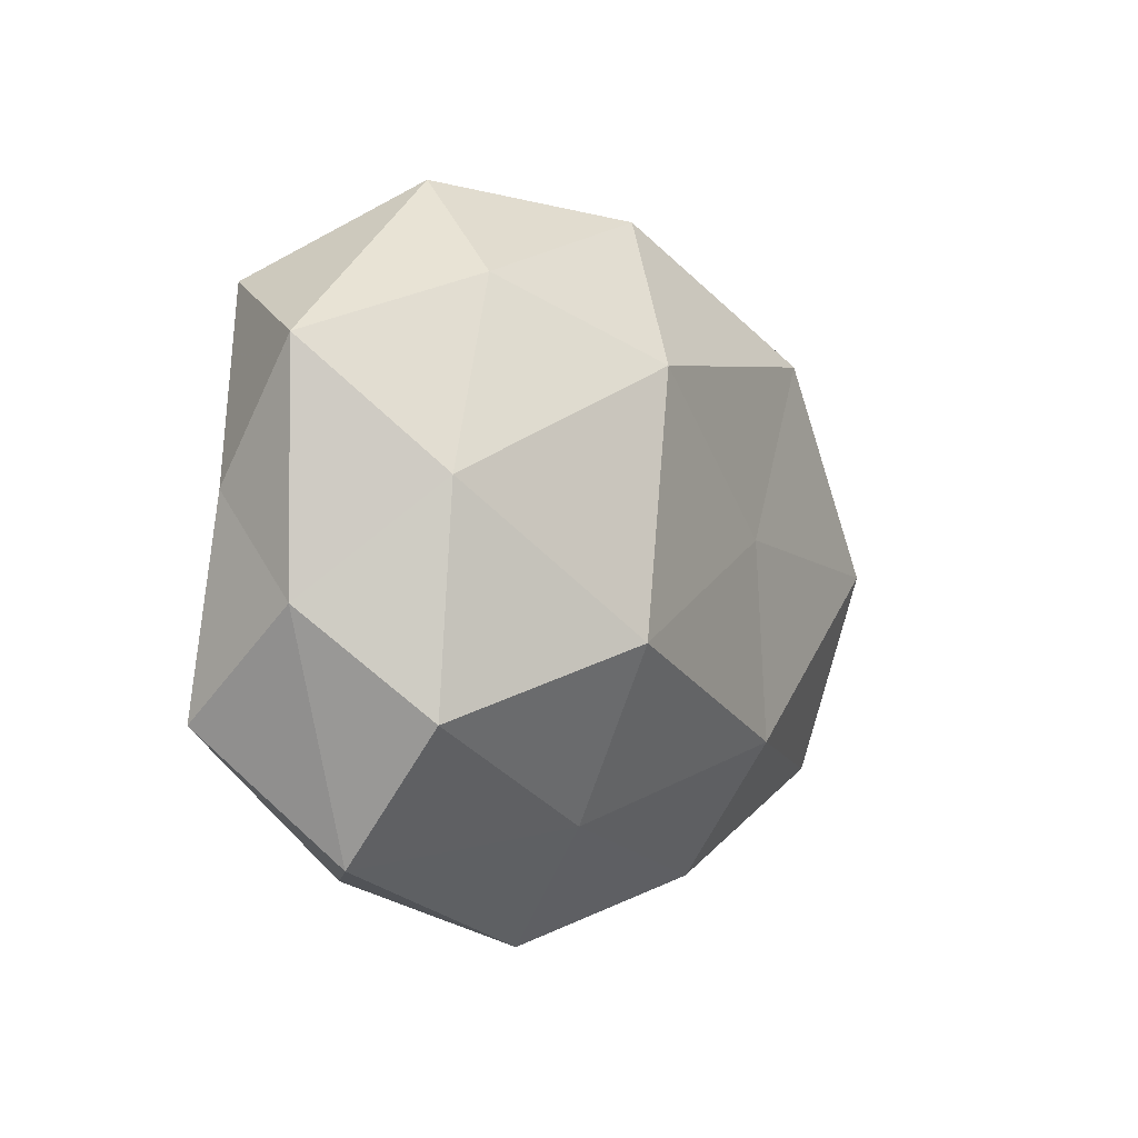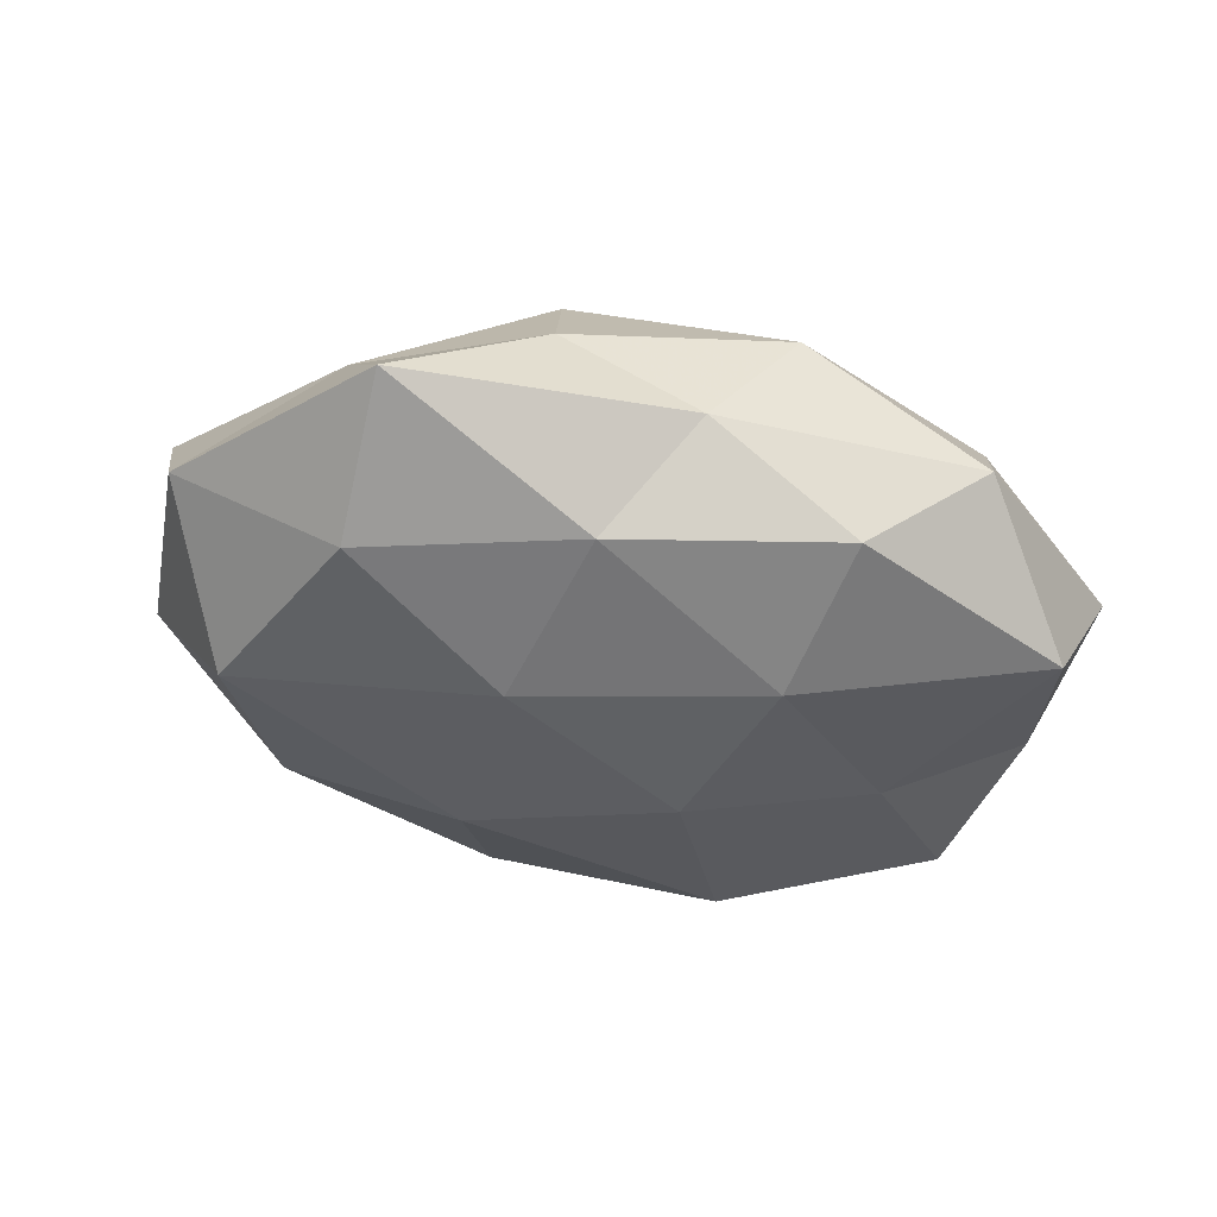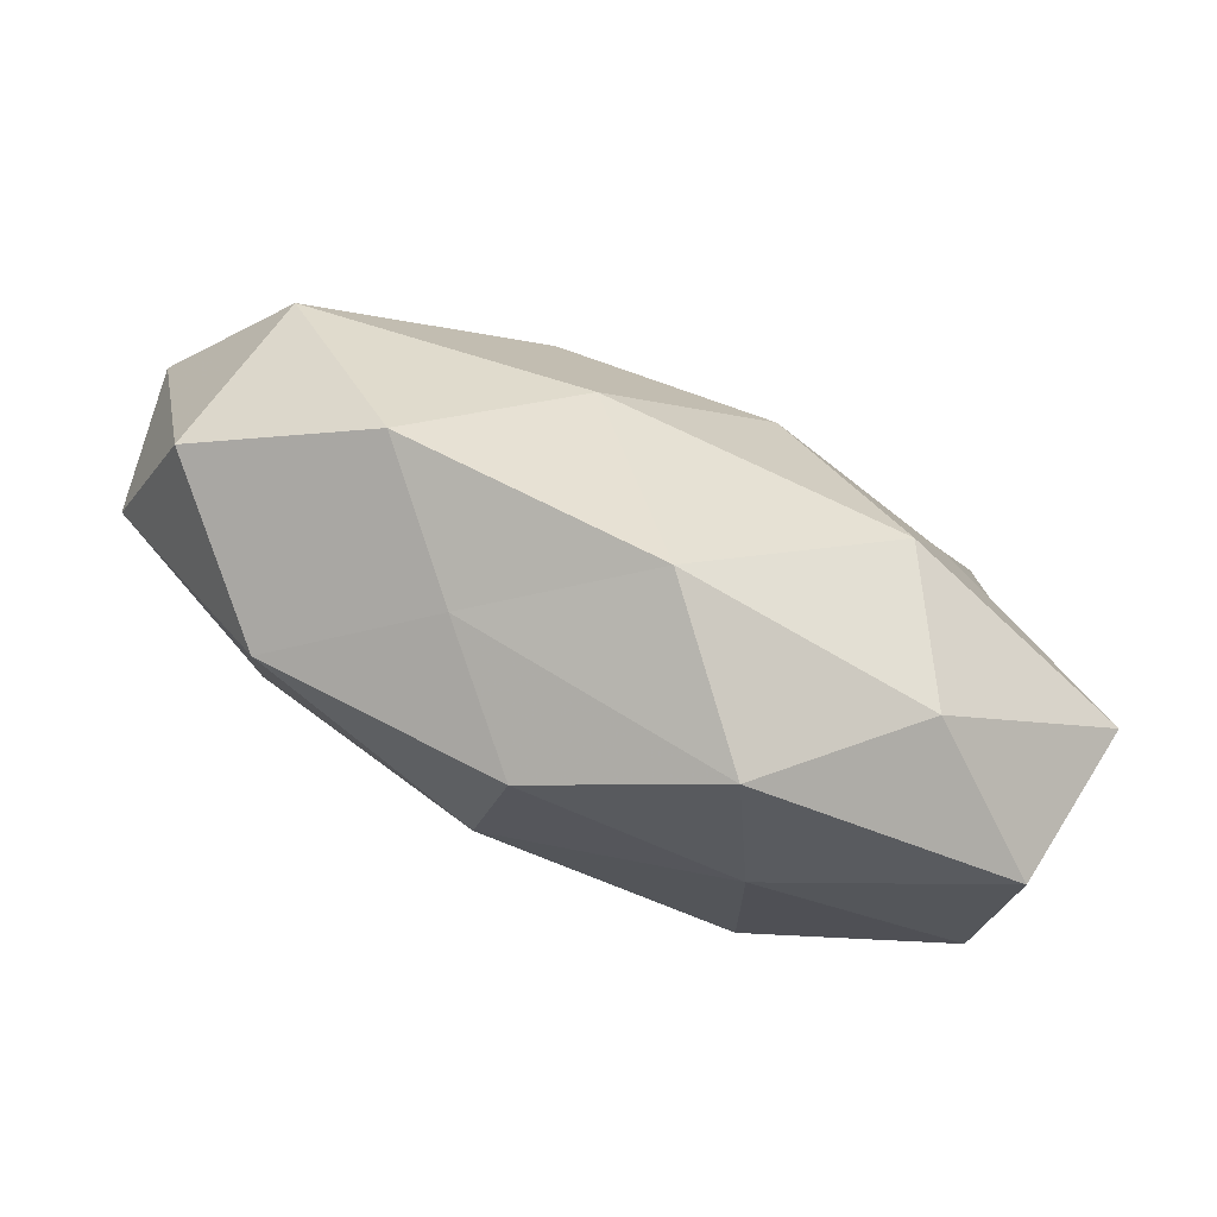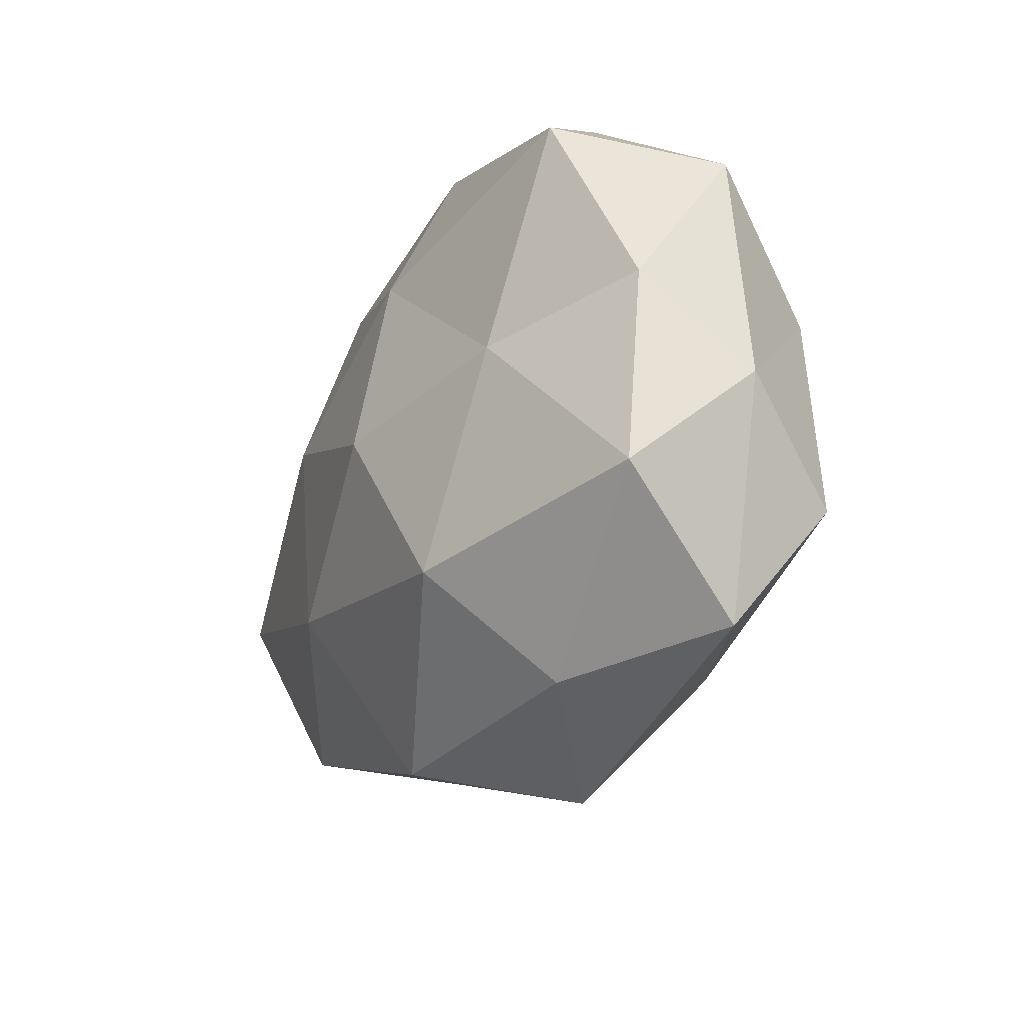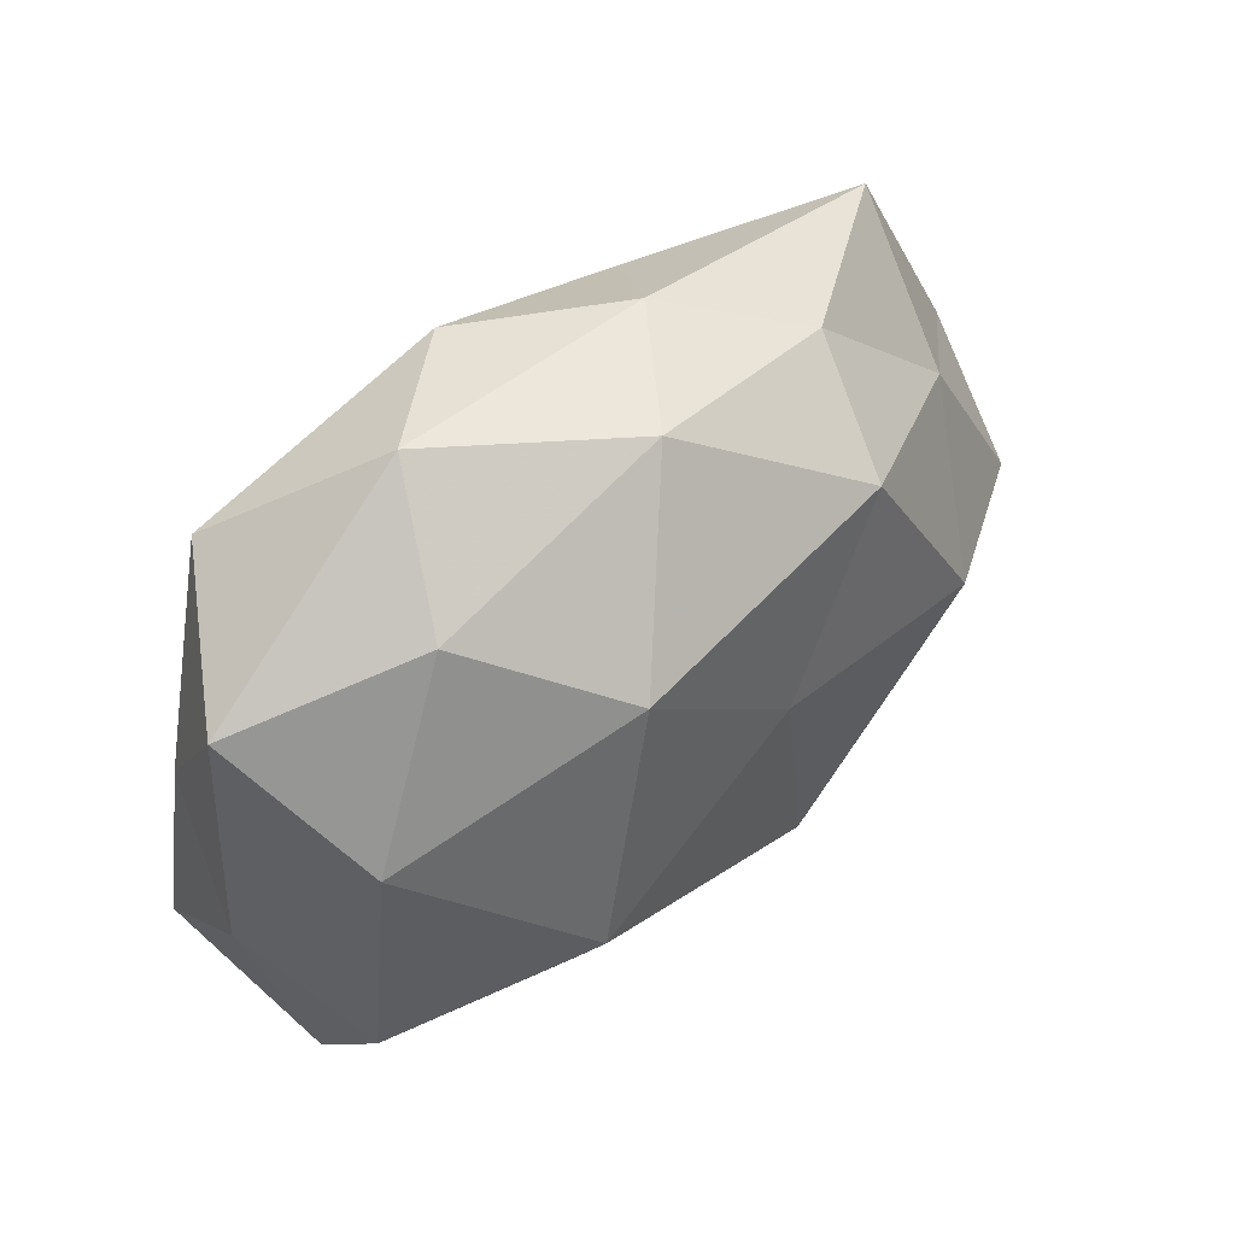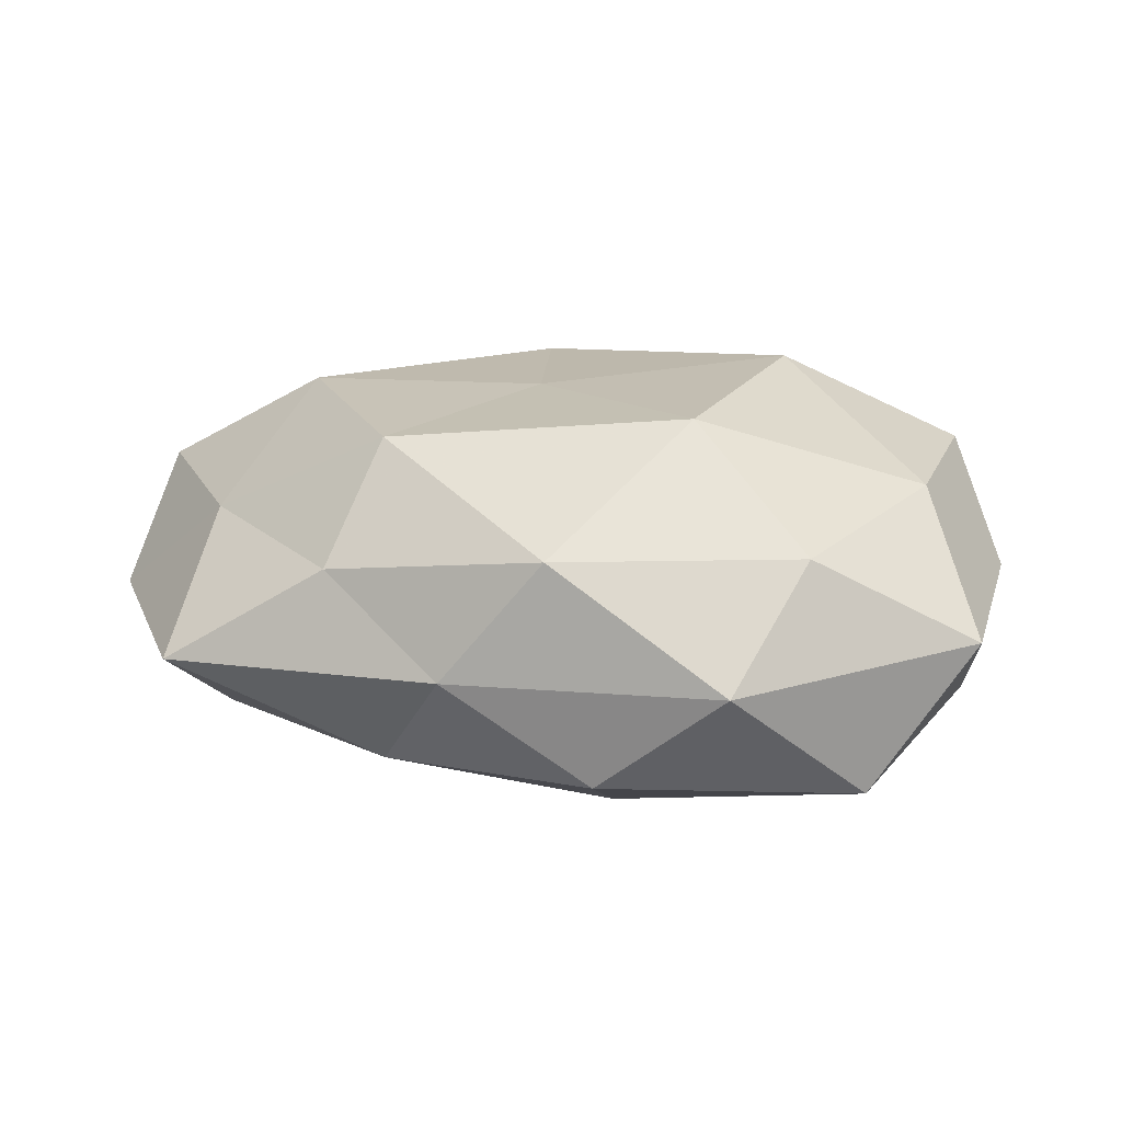
<metadata>
{"format":"obj","ext":"obj","renderer":"f3d","projection":"perspective","resolution":1024,"background":"white","views":[{"elev":0.2,"azim":-58.3,"up":"+Y"},{"elev":-35.4,"azim":155.9,"up":"+Z"},{"elev":-77.6,"azim":155.9,"up":"+Y"},{"elev":-22.6,"azim":-117.3,"up":"+Y"},{"elev":48.0,"azim":-44.2,"up":"+Y"},{"elev":16.8,"azim":-169.3,"up":"+Z"}]}
</metadata>
<code>
v 0.01935 0.008815 -0.02215
v 0.03192 -0.02873 -0.0128
v -0.03006 0.02919 0.01123
v 0.05048 -0.02081 -0.001419
v 0.05681 0.006855 -0.003032
v -0.04427 -0.0157 0.01485
v -0.03698 0.02908 -0.01553
v 0.04597 -0.006929 -0.01711
v 0.04048 0.01641 -0.0144
v 0.004924 0.002241 0.02334
v -0.01985 -0.02109 -0.02269
v 0.01963 -0.03257 0.000415
v -0.01831 -0.02776 0.01466
v -0.02714 -0.03415 -0.009906
v -0.04872 0.02223 0.0005179
v -0.007213 0.0206 -0.02198
v -0.002323 0.03735 0.01172
v -0.04839 -0.01646 -0.01273
v 0.01794 0.02927 -0.01519
v -0.02854 0.00376 -0.01929
v 0.01913 0.0224 0.02096
v 0.05418 -0.005941 0.01062
v -0.04152 0.008326 0.01465
v -0.04672 0.007143 -0.009975
v -0.04305 -0.03054 0.002871
v 0.007935 -0.02026 0.02312
v 0.0238 0.03192 0.007857
v 0.04295 0.03259 -0.003728
v -0.005105 -0.0001314 -0.02532
v -0.007778 0.0378 -0.01364
v -0.05069 -0.004074 0.001887
v 0.03531 -0.02562 0.01396
v -0.01114 -0.04234 0.002148
v -0.0233 -0.00825 0.02577
v 0.002519 -0.03749 -0.01336
v 0.03405 -0.002108 0.02202
v 0.009495 0.03791 -0.002624
v -0.0229 0.04041 -0.001426
v 0.01445 -0.01608 -0.02251
v 0.007867 -0.03583 0.01284
v -0.01596 0.02011 0.02403
v 0.04116 0.01599 0.01001
f 2 8 4
f 8 5 4
f 8 1 9
f 8 9 5
f 2 4 12
f 11 14 18
f 9 1 19
f 1 16 19
f 7 16 20
f 11 18 20
f 4 5 22
f 3 15 23
f 15 7 24
f 24 7 20
f 20 18 24
f 25 13 6
f 25 18 14
f 17 21 27
f 5 9 28
f 19 28 9
f 1 29 16
f 29 11 20
f 20 16 29
f 7 30 16
f 19 16 30
f 23 31 6
f 15 31 23
f 15 24 31
f 31 24 18
f 6 31 25
f 31 18 25
f 4 32 12
f 4 22 32
f 33 13 25
f 14 33 25
f 34 6 13
f 23 6 34
f 10 34 26
f 34 13 26
f 2 12 35
f 35 14 11
f 12 33 35
f 35 33 14
f 21 10 36
f 26 36 10
f 32 22 36
f 32 36 26
f 17 27 37
f 37 28 19
f 37 27 28
f 30 37 19
f 3 38 15
f 38 7 15
f 3 17 38
f 38 30 7
f 17 37 38
f 38 37 30
f 39 1 8
f 2 39 8
f 39 29 1
f 39 11 29
f 2 35 39
f 35 11 39
f 26 13 40
f 12 32 40
f 40 32 26
f 12 40 33
f 33 40 13
f 3 41 17
f 41 10 21
f 41 21 17
f 3 23 41
f 41 34 10
f 23 34 41
f 22 5 42
f 27 21 42
f 5 28 42
f 42 28 27
f 21 36 42
f 42 36 22

</code>
